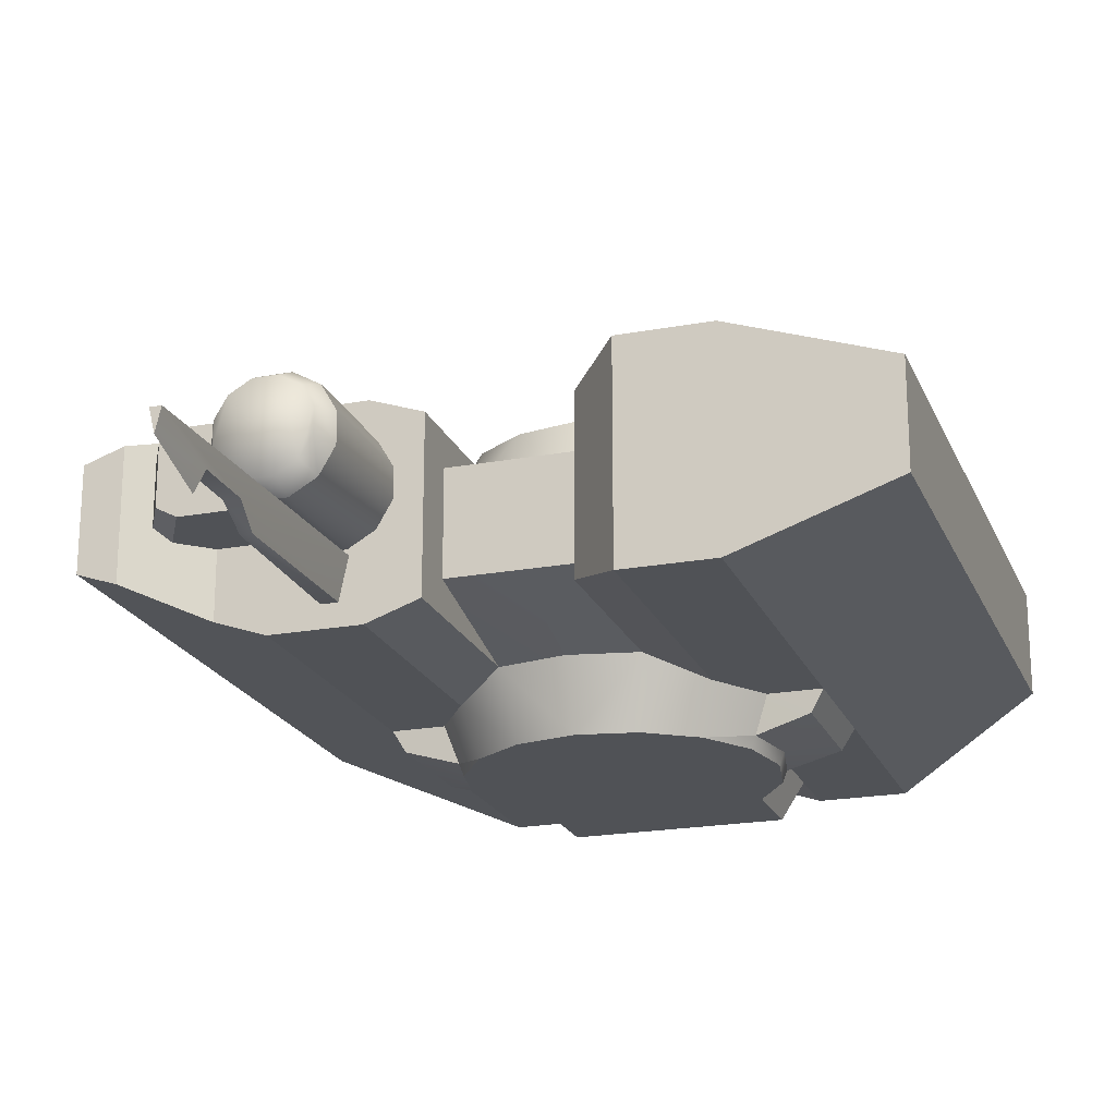
<metadata>
{"format":"obj","ext":"obj","renderer":"f3d","projection":"perspective","resolution":1024,"background":"white","views":[{"elev":-20.8,"azim":18.4,"up":"+Y"}]}
</metadata>
<code>
g Hgn_GunTurret_front
v -1.907 2.408 4.603
v -1.907 1.458 8.722
v 0 2.408 4.983
v 0 1.458 8.722
v -1.907 -2.408 4.603
v 0 -2.408 4.983
v -1.907 -1.458 8.722
v 0 -1.458 8.722
v -4.05 -3.951 -1.678
v -5.54 -3.517 -1.752
v -4.42 -2.921 -1.831
v -5.894 -2.921 -1.831
v -4.05 -3.951 1.678
v -4.42 -2.921 1.831
v -5.54 -3.517 1.752
v -5.894 -2.921 1.831
v -4.05 -3.951 1.678
v -5.54 -3.517 1.752
v -4.384 -3.951 0
v -5.54 -3.517 -1.752
v -4.05 -3.951 -1.678
v 1.907 2.408 4.603
v 0 2.408 4.983
v 1.907 1.458 8.722
v 0 1.458 8.722
v 1.907 -2.408 4.603
v 1.907 -1.458 8.722
v 0 -2.408 4.983
v 0 -1.458 8.722
v 4.05 -3.951 -1.678
v 4.42 -2.921 -1.831
v 5.54 -3.517 -1.752
v 5.894 -2.921 -1.831
v 4.05 -3.951 1.678
v 5.54 -3.517 1.752
v 4.42 -2.921 1.831
v 5.894 -2.921 1.831
v 4.05 -3.951 1.678
v 4.384 -3.951 0
v 5.54 -3.517 1.752
v 5.54 -3.517 -1.752
v 4.05 -3.951 -1.678
v -5.894 -2.921 -1.831
v -10.24 -1.432 -4.922
v -5.894 -2.921 -8.462
v -4.703 2.211 10.08
v -5.437 1.788 10.08
v -4.703 2.211 13.61
v -5.437 1.788 12.35
v -5.437 1.788 13.61
v -3.121 1.788 10.08
v -3.855 2.211 10.08
v -3.121 1.788 13.61
v -3.855 2.211 13.61
v -3.121 -0.5283 10.08
v -2.697 0.2058 10.08
v -3.121 -0.5283 13.61
v -2.697 0.2058 13.61
v -3.855 -0.9521 10.08
v -3.121 -0.5283 10.08
v -3.855 -0.9521 13.61
v -3.121 -0.5283 13.61
v -7.318 -0.5283 12.35
v -7.892 -0.2183 12.35
v -8.158 -0.5283 10.83
v -8.541 -0.2183 11.18
v -8.541 1.478 11.18
v -8.541 -0.2183 11.18
v -7.892 1.478 12.35
v -7.892 -0.2183 12.35
v -4.618 1.895 14.22
v -4.618 -0.6358 14.22
v -3.94 -0.6358 14.22
v -3.94 1.895 14.22
v -5.861 1.053 13.61
v -5.544 0.9687 14.22
v -5.437 1.788 13.61
v -5.205 1.556 14.22
v -5.437 1.788 13.61
v -5.205 1.556 14.22
v -4.703 2.211 13.61
v -4.618 1.895 14.22
v -4.703 2.211 13.61
v -4.618 1.895 14.22
v -3.855 2.211 13.61
v -3.94 1.895 14.22
v -3.855 2.211 13.61
v -3.94 1.895 14.22
v -3.121 1.788 13.61
v -3.352 1.556 14.22
v -3.121 1.788 13.61
v -3.352 1.556 14.22
v -2.697 1.053 13.61
v -3.013 0.9687 14.22
v -2.697 1.053 13.61
v -3.013 0.9687 14.22
v -2.697 0.2058 13.61
v -3.013 0.2906 14.22
v -2.697 0.2058 13.61
v -3.013 0.2906 14.22
v -3.121 -0.5283 13.61
v -3.352 -0.2967 14.22
v -3.121 -0.5283 13.61
v -3.352 -0.2967 14.22
v -3.855 -0.9521 13.61
v -3.94 -0.6358 14.22
v -3.855 -0.9521 13.61
v -3.94 -0.6358 14.22
v -4.703 -0.9521 13.61
v -4.618 -0.6358 14.22
v -4.703 -0.9521 13.61
v -4.618 -0.6358 14.22
v -5.437 -0.5283 13.61
v -5.205 -0.2967 14.22
v -5.437 -0.5283 13.61
v -5.205 -0.2967 14.22
v -5.861 0.2058 13.61
v -5.544 0.2906 14.22
v -5.861 0.2058 13.61
v -5.544 0.2906 14.22
v -5.861 1.053 13.61
v -5.544 0.9687 14.22
v -5.861 1.053 12.35
v -5.861 1.053 13.61
v -5.437 1.788 12.35
v -5.437 1.788 13.61
v -5.861 0.2058 12.35
v -5.861 0.2058 13.61
v -5.861 1.053 12.35
v -5.861 1.053 13.61
v -5.437 -0.5283 12.35
v -5.437 -0.5283 13.61
v -5.861 0.2058 12.35
v -5.861 0.2058 13.61
v -7.318 1.788 12.35
v -8.158 1.788 10.83
v -7.892 1.478 12.35
v -8.541 1.478 11.18
v -4.703 -0.9521 10.08
v -4.703 -0.9521 13.61
v -5.437 -0.5283 10.08
v -5.437 -0.5283 12.35
v -5.437 -0.5283 13.61
v -5.437 -0.5283 10.08
v -5.437 -0.5283 12.35
v -7.318 -0.5283 10.08
v -7.318 -0.5283 12.35
v -8.158 -0.5283 10.83
v -5.437 1.788 10.08
v -7.318 1.788 10.08
v -5.437 1.788 12.35
v -7.318 1.788 12.35
v -8.158 1.788 10.83
v -5.437 -0.5283 12.35
v -5.861 0.2058 12.35
v -7.318 -0.5283 12.35
v -5.437 1.788 12.35
v -7.318 1.788 12.35
v -5.861 1.053 12.35
v -7.892 -0.2183 12.35
v -7.892 1.478 12.35
v -3.855 2.211 10.08
v -4.703 2.211 10.08
v -3.855 2.211 13.61
v -4.703 2.211 13.61
v -4.703 -0.9521 10.08
v -3.855 -0.9521 10.08
v -4.703 -0.9521 13.61
v -3.855 -0.9521 13.61
v -2.697 0.2058 10.08
v -2.697 1.053 10.08
v -2.697 0.2058 13.61
v -2.697 1.053 13.61
v -2.697 1.053 10.08
v -3.121 1.788 10.08
v -2.697 1.053 13.61
v -3.121 1.788 13.61
v -3.383 2.921 -6.448
v -3.383 2.921 -3.383
v -3.006 4.294 -5.24
v -3.006 4.294 -3.006
v -3.383 -2.921 -6.448
v -3.006 -4.294 -5.24
v -3.383 -2.921 -3.383
v -3.006 -4.294 -3.006
v -4.42 2.921 1.831
v -3.927 4.294 1.627
v -4.784 2.921 0
v -4.251 4.294 0
v -4.784 2.921 0
v -4.251 4.294 0
v -4.42 2.921 -1.831
v -3.927 4.294 -1.627
v -4.42 2.921 -1.831
v -3.927 4.294 -1.627
v -3.383 2.921 -3.383
v -3.006 4.294 -3.006
v -1.907 2.408 4.603
v 0 2.408 4.983
v -1.627 4.294 3.927
v 0 4.294 4.251
v -1.907 2.408 4.603
v -1.627 4.294 3.927
v -3.383 2.921 3.386
v -3.006 4.294 3.006
v -3.383 2.921 3.386
v -3.006 4.294 3.006
v -4.42 2.921 1.831
v -3.927 4.294 1.627
v -4.384 -3.951 0
v -4.251 -4.294 0
v -4.05 -3.951 1.678
v -3.927 -4.294 1.627
v -4.05 -3.951 -1.678
v -3.927 -4.294 -1.627
v -4.384 -3.951 0
v -4.251 -4.294 0
v -4.05 -3.951 -1.678
v -3.006 -4.294 -3.006
v -3.927 -4.294 -1.627
v 0 -2.408 4.983
v -1.907 -2.408 4.603
v 0 -4.294 4.251
v -1.627 -4.294 3.927
v -1.907 -2.408 4.603
v -3.383 -2.921 3.386
v -1.627 -4.294 3.927
v -3.006 -4.294 3.006
v -3.006 -4.294 3.006
v -3.383 -2.921 3.386
v -4.05 -3.951 1.678
v -4.42 -2.921 1.831
v -1.907 -1.458 8.722
v 0 -1.458 8.722
v -1.907 1.458 8.722
v 0 1.458 8.722
v -3.383 2.921 3.386
v -3.377 2.921 10.08
v -1.907 2.408 4.603
v -1.907 2.408 10.08
v -1.907 2.408 -6.899
v -1.907 -2.408 -6.899
v -1.907 2.408 -8.462
v -1.907 -2.408 -8.462
v -10.24 -1.432 -4.922
v -10.24 -1.432 11.72
v -10.24 1.434 -4.922
v -10.24 1.434 11.72
v -3.374 -2.921 -6.448
v -3.374 -2.921 -8.462
v -1.907 -2.408 -6.899
v -1.907 -2.408 -8.462
v -3.374 2.921 -6.448
v -1.907 2.408 -6.899
v -3.374 2.921 -8.462
v -1.907 2.408 -8.462
v -3.383 2.921 3.386
v -5.894 2.921 10.08
v -3.377 2.921 10.08
v -3.374 -2.921 -6.448
v -5.894 -2.921 -8.462
v -3.374 -2.921 -8.462
v -1.627 -4.294 3.927
v -3.006 -4.294 3.006
v 0 -4.294 -3.006
v -3.006 -4.294 -3.006
v 0 -4.294 -5.24
v -3.006 -4.294 -5.24
v -3.383 -2.921 -6.448
v -3.374 -2.921 -6.448
v -3.006 -4.294 -5.24
v -1.907 -2.408 -6.899
v -1.907 2.408 -6.899
v 0 2.408 -6.899
v -1.907 -2.408 -6.899
v 0 -2.408 -6.899
v -1.907 2.408 -6.899
v 0 4.294 -5.24
v 0 2.408 -6.899
v 0 4.294 -3.006
v 0 4.294 -5.24
v -3.006 4.294 -3.006
v -3.006 4.294 -5.24
v -3.927 4.294 -1.627
v -3.927 4.294 1.627
v -3.006 4.294 3.006
v -5.894 -2.921 -1.831
v -5.54 -3.517 -1.752
v -5.894 -2.921 1.831
v -5.54 -3.517 1.752
v 3.383 2.921 -6.448
v 3.006 4.294 -5.24
v 3.383 2.921 -3.383
v 3.006 4.294 -3.006
v 3.383 -2.921 -6.448
v 3.383 -2.921 -3.383
v 3.006 -4.294 -5.24
v 3.006 -4.294 -3.006
v 4.42 2.921 1.831
v 4.784 2.921 0
v 3.927 4.294 1.627
v 4.251 4.294 0
v 4.784 2.921 0
v 4.42 2.921 -1.831
v 4.251 4.294 0
v 3.927 4.294 -1.627
v 4.42 2.921 -1.831
v 3.383 2.921 -3.383
v 3.927 4.294 -1.627
v 3.006 4.294 -3.006
v 1.907 2.408 4.603
v 1.627 4.294 3.927
v 0 2.408 4.983
v 0 4.294 4.251
v 1.907 2.408 4.603
v 3.383 2.921 3.386
v 1.627 4.294 3.927
v 3.006 4.294 3.006
v 3.383 2.921 3.386
v 4.42 2.921 1.831
v 3.006 4.294 3.006
v 3.927 4.294 1.627
v 4.384 -3.951 0
v 4.05 -3.951 1.678
v 4.251 -4.294 0
v 3.927 -4.294 1.627
v 4.05 -3.951 -1.678
v 4.384 -3.951 0
v 3.927 -4.294 -1.627
v 4.251 -4.294 0
v 3.006 -4.294 -3.006
v 3.383 -2.921 -3.383
v 4.05 -3.951 -1.678
v 4.42 -2.921 -1.831
v 0 -2.408 4.983
v 0 -4.294 4.251
v 1.907 -2.408 4.603
v 1.627 -4.294 3.927
v 1.907 -2.408 4.603
v 1.627 -4.294 3.927
v 3.383 -2.921 3.386
v 3.006 -4.294 3.006
v 4.05 -3.951 1.678
v 3.006 -4.294 3.006
v 3.927 -4.294 1.627
v 1.907 -1.458 8.722
v 1.907 1.458 8.722
v 0 -1.458 8.722
v 0 1.458 8.722
v 3.374 2.921 11.72
v 3.383 2.921 3.386
v 1.907 2.408 10.08
v 1.907 2.408 4.603
v 3.374 -2.921 11.72
v 1.907 -2.408 10.08
v 3.383 -2.921 3.386
v 1.907 -2.408 4.603
v 1.907 2.408 -6.899
v 1.907 2.408 -8.462
v 1.907 -2.408 -6.899
v 1.907 -2.408 -8.462
v 10.24 1.434 11.72
v 10.24 -1.432 11.72
v 10.24 -1.432 -4.922
v 10.24 1.434 -4.922
v 5.894 -2.921 1.831
v 10.24 -1.432 11.72
v 5.894 -2.921 11.72
v 5.894 2.921 -8.462
v 5.894 2.921 2.5
v 10.24 1.434 -4.922
v 9.046 1.842 2.5
v 10.24 1.434 11.72
v 9.053 1.839 5.833
v 5.894 -2.921 11.72
v 10.24 -1.432 11.72
v 5.894 2.921 11.72
v 10.24 1.434 11.72
v 3.374 -2.921 -6.448
v 1.907 -2.408 -6.899
v 3.374 -2.921 -8.462
v 1.907 -2.408 -8.462
v 3.374 2.921 -6.448
v 3.374 2.921 -8.462
v 1.907 2.408 -6.899
v 1.907 2.408 -8.462
v 1.907 1.458 8.722
v 1.907 2.408 10.08
v 1.907 2.408 4.603
v 5.894 2.921 5.83
v 3.374 2.921 11.72
v 5.894 2.921 11.72
v 4.42 -2.921 -1.831
v 3.383 -2.921 -3.383
v 5.894 -2.921 -1.831
v 3.927 -4.294 -1.627
v 4.251 -4.294 0
v 3.927 -4.294 1.627
v 0 -4.294 -5.24
v 3.006 -4.294 -5.24
v 0 -4.294 -3.006
v 3.006 -4.294 -3.006
v 1.907 -2.408 -6.899
v 0 -4.294 -5.24
v 0 -2.408 -6.899
v 1.907 2.408 -6.899
v 1.907 -2.408 -6.899
v 3.383 2.921 -6.448
v 3.374 2.921 -6.448
v 3.006 4.294 -5.24
v 1.907 2.408 -6.899
v 0 4.294 -3.006
v 3.006 4.294 -3.006
v 0 4.294 -5.24
v 3.006 4.294 -5.24
v 1.627 4.294 3.927
v 0 4.294 4.251
v 3.383 -2.921 3.386
v 4.42 -2.921 1.831
v 5.894 -2.921 1.831
v 5.894 -2.921 -1.831
v 5.894 -2.921 1.831
v 5.54 -3.517 -1.752
v 5.54 -3.517 1.752
v -5.894 2.921 -8.462
v -5.894 -2.921 -8.462
v -10.24 1.434 -4.922
v -10.24 -1.432 -4.922
v 5.894 -2.921 -8.462
v 5.894 2.921 -8.462
v 10.24 -1.432 -4.922
v 10.24 1.434 -4.922
v 3.374 -2.921 11.72
v 3.374 2.921 11.72
v 1.907 -2.408 10.08
v 1.907 2.408 10.08
v 3.374 -2.921 11.72
v 3.374 2.921 11.72
v -3.378 -2.921 10.08
v -5.894 -2.921 10.08
v -3.383 -2.921 3.386
v -5.894 -2.921 1.831
v -4.42 -2.921 1.831
v -3.383 -2.921 3.386
v -1.907 -2.408 4.603
v -3.378 -2.921 10.08
v -1.907 -2.408 10.08
v -1.907 2.408 10.08
v -1.907 1.458 8.722
v -1.907 2.408 4.603
v -10.24 1.434 11.72
v -9.151 1.806 11.72
v -7.318 2.431 10.08
v -8.158 -0.5283 10.83
v -7.318 -2.43 10.08
v -7.318 -0.5283 10.08
v -9.151 -1.804 11.72
v -9.151 1.806 11.72
v -10.24 -1.432 11.72
v -10.24 1.434 11.72
v -1.907 -1.458 8.722
v -1.907 -2.408 10.08
v -1.907 -2.408 4.603
v 1.907 -2.408 10.08
v 1.907 -1.458 8.722
v 1.907 -2.408 4.603
v -1.907 -2.408 10.08
v -1.907 -1.458 8.722
v -1.907 2.408 10.08
v -1.907 1.458 8.722
v -4.423 -1.116 19.56
v -4.128 -1.116 19.56
v -4.746 -1.116 10.08
v -3.804 -1.116 10.08
v -3.804 -1.116 10.08
v -4.128 -1.116 19.56
v -4.064 -1.746 15.69
v -4.064 -1.746 17.45
v -4.746 -1.116 10.08
v -4.486 -1.746 15.69
v -4.423 -1.116 19.56
v -4.486 -1.746 17.45
v -4.275 -2.363 17.62
v -4.275 -1.749 19.56
v -4.275 -1.749 19.56
v -4.275 -2.363 17.62
v -4.507 -2.283 10.08
v -4.12 -2.283 14.86
v -4.043 -2.283 10.08
v -4.431 -2.283 14.86
v -4.064 -1.746 17.45
v -4.275 -2.363 17.62
v -4.486 -1.746 17.45
v -4.064 -1.746 15.69
v -4.064 -1.746 17.45
v -4.486 -1.746 15.69
v -4.486 -1.746 17.45
v -4.12 -2.283 14.86
v -4.431 -2.283 14.86
v -4.507 -2.283 10.08
v -4.043 -2.283 10.08
v -4.423 -1.116 19.56
v -4.275 -1.749 19.56
v -4.128 -1.116 19.56
v -9.151 1.806 11.72
v -8.541 1.478 11.18
v -8.158 1.788 10.83
v -7.318 2.431 10.08
v -9.151 -1.804 11.72
v -8.541 -0.2183 11.18
v -7.318 1.788 10.08
v -5.437 1.788 10.08
v -5.894 2.921 10.08
v -7.318 1.788 10.08
v -7.318 2.431 10.08
v -4.703 2.211 10.08
v -3.377 2.921 10.08
v -3.855 2.211 10.08
v -3.121 1.788 10.08
v -1.907 2.408 10.08
v -2.697 1.053 10.08
v -1.907 -2.408 10.08
v -2.697 0.2058 10.08
v -3.121 -0.5283 10.08
v -5.437 -0.5283 10.08
v -7.318 -0.5283 10.08
v -5.894 -2.921 10.08
v -7.318 -2.43 10.08
v -4.746 -1.116 10.08
v -4.507 -2.283 10.08
v -3.804 -1.116 10.08
v -3.855 -0.9521 10.08
v -4.703 -0.9521 10.08
v -3.378 -2.921 10.08
v -4.043 -2.283 10.08
v 5.894 2.921 5.83
v 5.894 2.921 11.72
v -5.894 2.921 -8.462
v -3.374 2.921 -6.448
v -3.374 2.921 -8.462
v -3.374 2.921 -6.448
v -3.383 2.921 -6.448
v -3.383 2.921 -3.383
v -4.42 2.921 -1.831
v -4.784 2.921 0
v -4.42 2.921 1.831
v 4.42 2.921 1.831
v 5.894 2.921 2.5
v 4.784 2.921 0
v 3.374 2.921 -6.448
v 3.383 2.921 -6.448
v 3.374 2.921 -8.462
v 5.894 2.921 -8.462
v 3.383 2.921 3.386
v 4.42 2.921 -1.831
v 3.383 2.921 -3.383
v 0 4.294 -5.24
v 0 2.408 -6.899
v -3.383 2.921 -6.448
v -3.006 4.294 -5.24
v -3.374 2.921 -6.448
v -1.627 4.294 3.927
v 0 4.294 4.251
v 4.251 4.294 0
v 3.927 4.294 -1.627
v 3.927 4.294 1.627
v -4.251 4.294 0
v 3.006 4.294 3.006
v 5.894 -2.921 -8.462
v 3.374 -2.921 -6.448
v 3.374 -2.921 -8.462
v -3.383 -2.921 -6.448
v -5.894 -2.921 -1.831
v -3.383 -2.921 -3.383
v 3.383 -2.921 -6.448
v -4.42 -2.921 -1.831
v -10.24 -1.432 11.72
v -5.894 -2.921 1.831
v -5.894 -2.921 10.08
v -7.318 -2.43 10.08
v -10.24 -1.432 11.72
v -7.318 -2.43 10.08
v -9.151 -1.804 11.72
v 10.24 -1.432 -4.922
v 5.894 -2.921 -1.831
v 5.894 -2.921 -8.462
v 5.894 -2.921 11.72
v 3.374 -2.921 11.72
v 3.006 -4.294 3.006
v 4.05 -3.951 1.678
v 3.383 -2.921 3.386
v 4.42 -2.921 1.831
v 4.05 -3.951 -1.678
v 3.927 -4.294 -1.627
v -4.05 -3.951 -1.678
v -3.383 -2.921 -3.383
v -4.42 -2.921 -1.831
v -3.006 -4.294 3.006
v -4.05 -3.951 1.678
v -3.927 -4.294 1.627
v 0 -4.294 4.251
v -3.927 -4.294 -1.627
v -3.927 -4.294 1.627
v -4.251 -4.294 0
v 1.627 -4.294 3.927
v 0 -4.294 4.251
v 3.006 -4.294 3.006
v 0 -2.408 -6.899
v 0 -4.294 -5.24
v 3.006 -4.294 -5.24
v 3.383 -2.921 -6.448
v 3.374 -2.921 -6.448
v -10.24 1.434 11.72
v -7.318 2.431 10.08
v -10.24 1.434 -4.922
v -5.894 2.921 10.08
v -5.894 2.921 -8.462
v -5.205 1.556 14.22
v -5.205 -0.2967 14.22
v -3.352 -0.2967 14.22
v -3.352 1.556 14.22
v -3.013 0.9687 14.22
v -3.013 0.2906 14.22
v -5.544 0.9687 14.22
v -5.544 0.2906 14.22
f 1 2 3
f 2 4 3
f 5 6 7
f 7 6 8
f 9 10 11
f 10 12 11
f 13 14 15
f 14 16 15
f 17 18 19
f 18 20 19
f 19 20 21
f 22 23 24
f 24 23 25
f 26 27 28
f 27 29 28
f 30 31 32
f 31 33 32
f 34 35 36
f 35 37 36
f 38 39 40
f 40 39 41
f 41 39 42
f 43 44 45
f 46 47 48
f 47 49 48
f 49 50 48
f 51 52 53
f 52 54 53
f 55 56 57
f 56 58 57
f 59 60 61
f 60 62 61
f 63 64 65
f 66 65 64
f 67 68 69
f 68 70 69
f 71 72 73
f 71 73 74
f 75 76 77
f 76 78 77
f 79 80 81
f 80 82 81
f 83 84 85
f 84 86 85
f 87 88 89
f 88 90 89
f 91 92 93
f 92 94 93
f 95 96 97
f 96 98 97
f 99 100 101
f 100 102 101
f 103 104 105
f 104 106 105
f 107 108 109
f 108 110 109
f 111 112 113
f 112 114 113
f 115 116 117
f 116 118 117
f 119 120 121
f 120 122 121
f 123 124 125
f 124 126 125
f 127 128 129
f 128 130 129
f 131 132 133
f 132 134 133
f 135 136 137
f 136 138 137
f 139 140 141
f 141 140 142
f 140 143 142
f 144 145 146
f 145 147 146
f 146 147 148
f 149 150 151
f 151 150 152
f 150 153 152
f 154 155 156
f 157 158 159
f 155 159 156
f 159 158 156
f 156 158 160
f 161 160 158
f 162 163 164
f 163 165 164
f 166 167 168
f 167 169 168
f 170 171 172
f 171 173 172
f 174 175 176
f 175 177 176
f 178 179 180
f 179 181 180
f 182 183 184
f 183 185 184
f 186 187 188
f 187 189 188
f 190 191 192
f 191 193 192
f 194 195 196
f 195 197 196
f 198 199 200
f 199 201 200
f 202 203 204
f 203 205 204
f 206 207 208
f 207 209 208
f 210 211 212
f 211 213 212
f 214 215 216
f 215 217 216
f 218 219 220
f 221 222 223
f 222 224 223
f 225 226 227
f 226 228 227
f 229 230 231
f 232 231 230
f 233 234 235
f 234 236 235
f 237 238 239
f 239 238 240
f 241 242 243
f 242 244 243
f 245 246 247
f 246 248 247
f 249 250 251
f 251 250 252
f 253 254 255
f 254 256 255
f 257 258 259
f 260 261 262
f 263 264 265
f 264 266 265
f 267 265 268
f 265 266 268
f 269 270 271
f 272 271 270
f 273 274 275
f 274 276 275
f 277 278 279
f 280 281 282
f 281 283 282
f 284 285 286
f 287 288 289
f 288 290 289
f 291 292 293
f 293 292 294
f 295 296 297
f 296 298 297
f 299 300 301
f 300 302 301
f 303 304 305
f 304 306 305
f 307 308 309
f 308 310 309
f 311 312 313
f 312 314 313
f 315 316 317
f 316 318 317
f 319 320 321
f 320 322 321
f 323 324 325
f 324 326 325
f 327 328 329
f 328 330 329
f 331 332 333
f 332 334 333
f 335 336 337
f 336 338 337
f 339 340 341
f 341 340 342
f 343 344 345
f 346 347 348
f 347 349 348
f 350 351 352
f 353 352 351
f 354 355 356
f 356 355 357
f 358 359 360
f 359 361 360
f 362 363 364
f 362 364 365
f 366 367 368
f 369 370 371
f 370 372 371
f 373 371 372
f 373 372 374
f 375 376 377
f 376 378 377
f 379 380 381
f 380 382 381
f 383 384 385
f 384 386 385
f 387 388 389
f 390 391 392
f 393 394 395
f 396 397 398
f 399 400 401
f 400 402 401
f 403 404 405
f 406 407 274
f 407 276 274
f 408 409 410
f 409 411 410
f 412 413 414
f 413 415 414
f 416 412 417
f 418 419 420
f 421 422 423
f 422 424 423
f 425 426 427
f 428 427 426
f 429 430 431
f 432 431 430
f 433 434 435
f 434 436 435
f 375 377 437
f 377 438 437
f 439 440 441
f 442 443 440
f 441 440 443
f 444 445 446
f 445 447 446
f 448 449 450
f 451 452 453
f 454 455 456
f 457 458 459
f 460 459 458
f 461 462 463
f 464 388 465
f 387 465 388
f 464 465 466
f 467 468 469
f 468 470 469
f 471 472 473
f 474 473 472
f 475 476 477
f 476 478 477
f 479 480 481
f 480 482 481
f 482 483 484
f 478 485 486
f 479 487 480
f 478 476 485
f 488 489 477
f 480 487 490
f 484 481 482
f 491 492 493
f 494 495 496
f 495 497 496
f 494 496 498
f 498 496 499
f 489 475 477
f 500 501 499
f 501 498 499
f 502 503 504
f 505 506 507
f 505 507 508
f 509 510 505
f 510 506 505
f 454 510 509
f 508 507 511
f 509 455 454
f 512 513 514
f 515 514 513
f 513 512 516
f 513 516 517
f 517 516 518
f 517 518 519
f 520 517 519
f 520 519 521
f 522 520 523
f 520 521 523
f 522 523 524
f 525 526 527
f 526 528 527
f 529 527 530
f 531 532 529
f 532 533 529
f 530 527 534
f 530 534 535
f 531 535 522
f 535 534 522
f 532 531 524
f 524 531 522
f 533 525 529
f 525 527 529
f 536 537 374
f 538 539 540
f 541 538 542
f 538 543 542
f 538 544 543
f 538 545 544
f 258 545 538
f 258 546 545
f 257 546 258
f 547 548 549
f 550 551 552
f 551 553 552
f 554 548 547
f 554 391 390
f 554 390 548
f 549 548 553
f 549 553 555
f 555 553 556
f 556 553 551
f 557 411 558
f 559 560 561
f 560 277 561
f 280 562 563
f 564 565 566
f 282 286 562
f 284 286 282
f 567 285 284
f 566 565 568
f 568 413 416
f 568 565 413
f 416 413 412
f 282 562 280
f 569 570 571
f 260 572 261
f 261 572 573
f 574 573 572
f 570 569 575
f 569 395 575
f 395 394 575
f 576 573 574
f 577 44 578
f 578 44 43
f 579 580 578
f 581 582 583
f 578 580 577
f 367 366 584
f 585 584 366
f 585 586 584
f 420 587 418
f 418 587 588
f 589 590 591
f 592 591 590
f 331 593 594
f 219 595 596
f 596 595 597
f 598 599 600
f 263 265 601
f 602 603 604
f 602 266 264
f 401 605 606
f 402 605 401
f 396 607 402
f 396 398 607
f 402 607 605
f 602 264 603
f 272 608 609
f 403 610 404
f 272 609 271
f 611 610 612
f 403 612 610
f 277 560 278
f 410 411 557
f 613 614 615
f 616 617 614
f 615 614 617
f 373 374 537
f 618 619 72
f 618 72 71
f 74 73 620
f 74 620 621
f 622 620 623
f 618 624 625
f 618 625 619
f 621 620 622
g Hgn_GunTurret_burner
v 5.894 2.921 -8.462
v 5.894 -2.921 -8.462
v 3.374 2.921 -8.462
v 3.374 -2.921 -8.462
v 1.907 -2.408 -8.462
v 1.907 2.408 -8.462
v -5.894 -2.921 -8.462
v -5.894 2.921 -8.462
v -3.374 -2.921 -8.462
v -3.374 2.921 -8.462
v -1.907 2.408 -8.462
v -1.907 -2.408 -8.462
f 626 627 628
f 627 629 628
f 629 630 628
f 630 631 628
f 632 633 634
f 633 635 634
f 635 636 634
f 636 637 634
g badge
v 5.894 2.921 2.5
v 5.894 2.921 5.83
v 9.046 1.842 2.5
v 9.053 1.839 5.833
f 638 639 640
f 639 641 640

</code>
